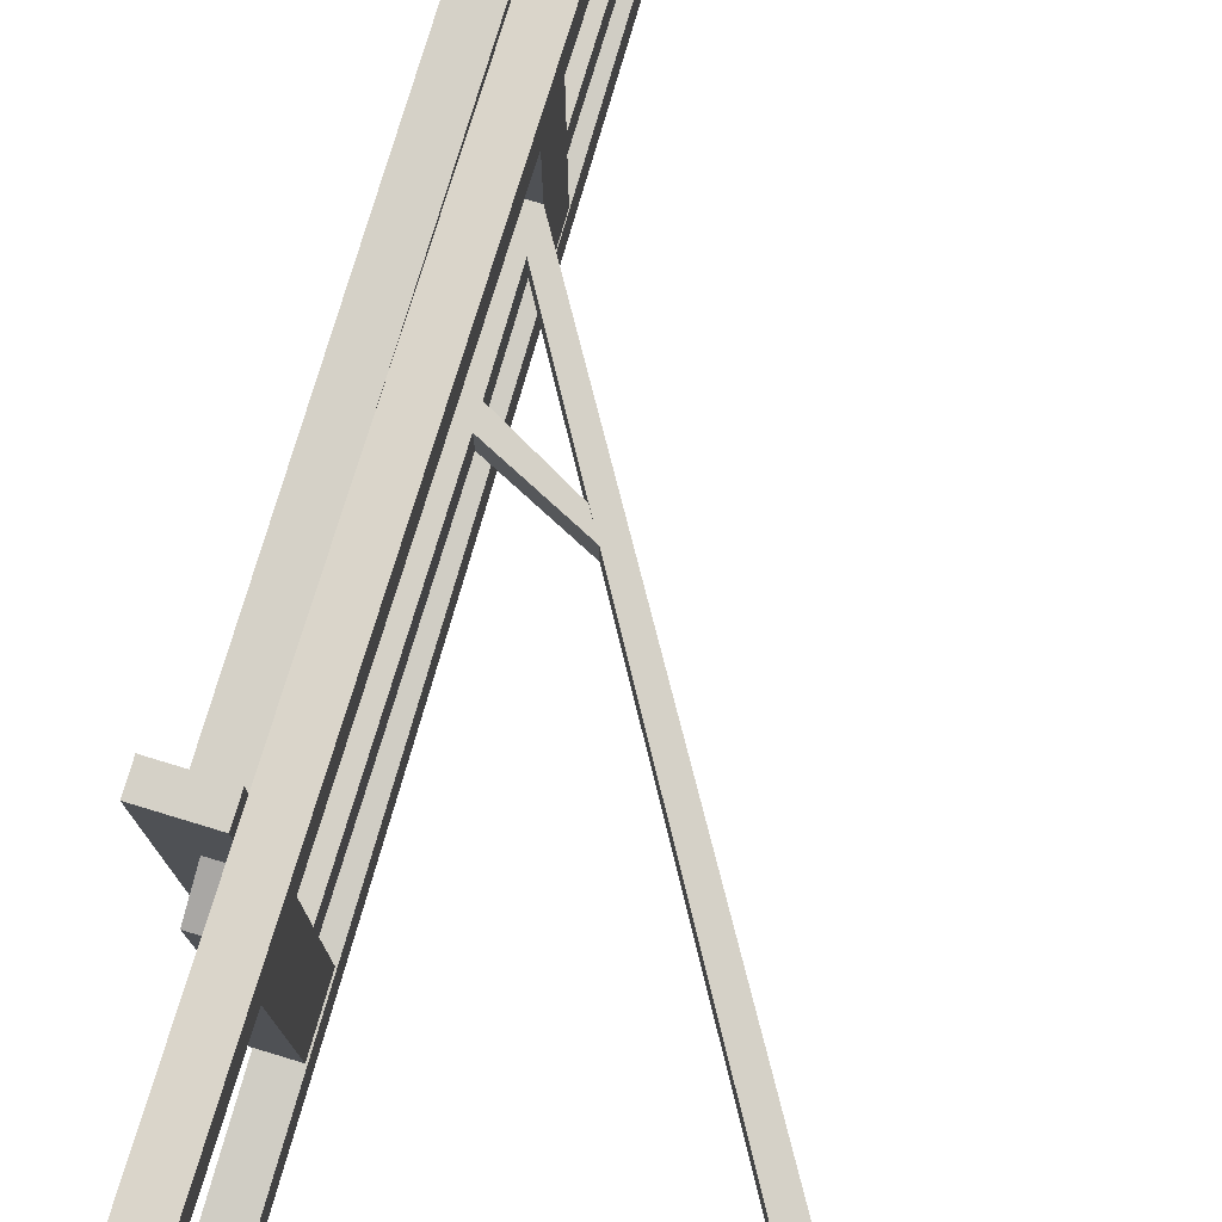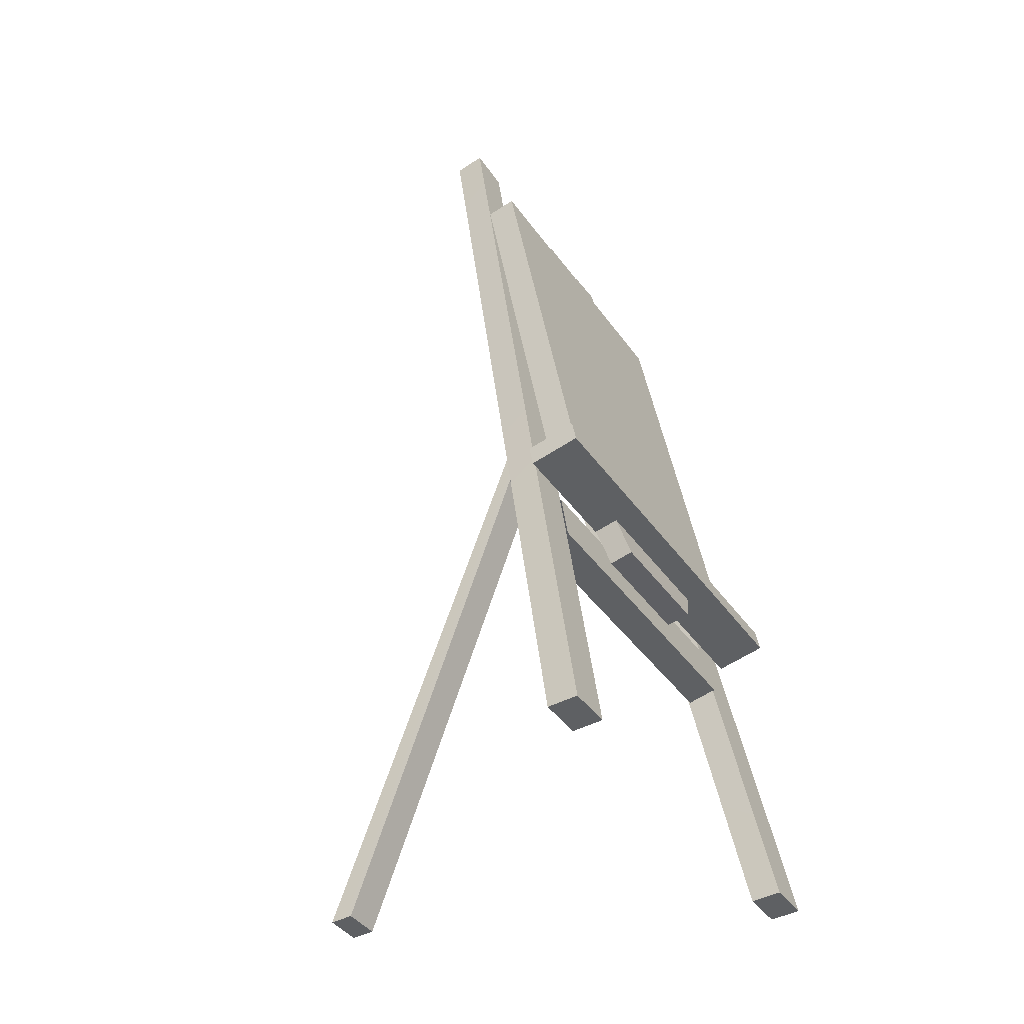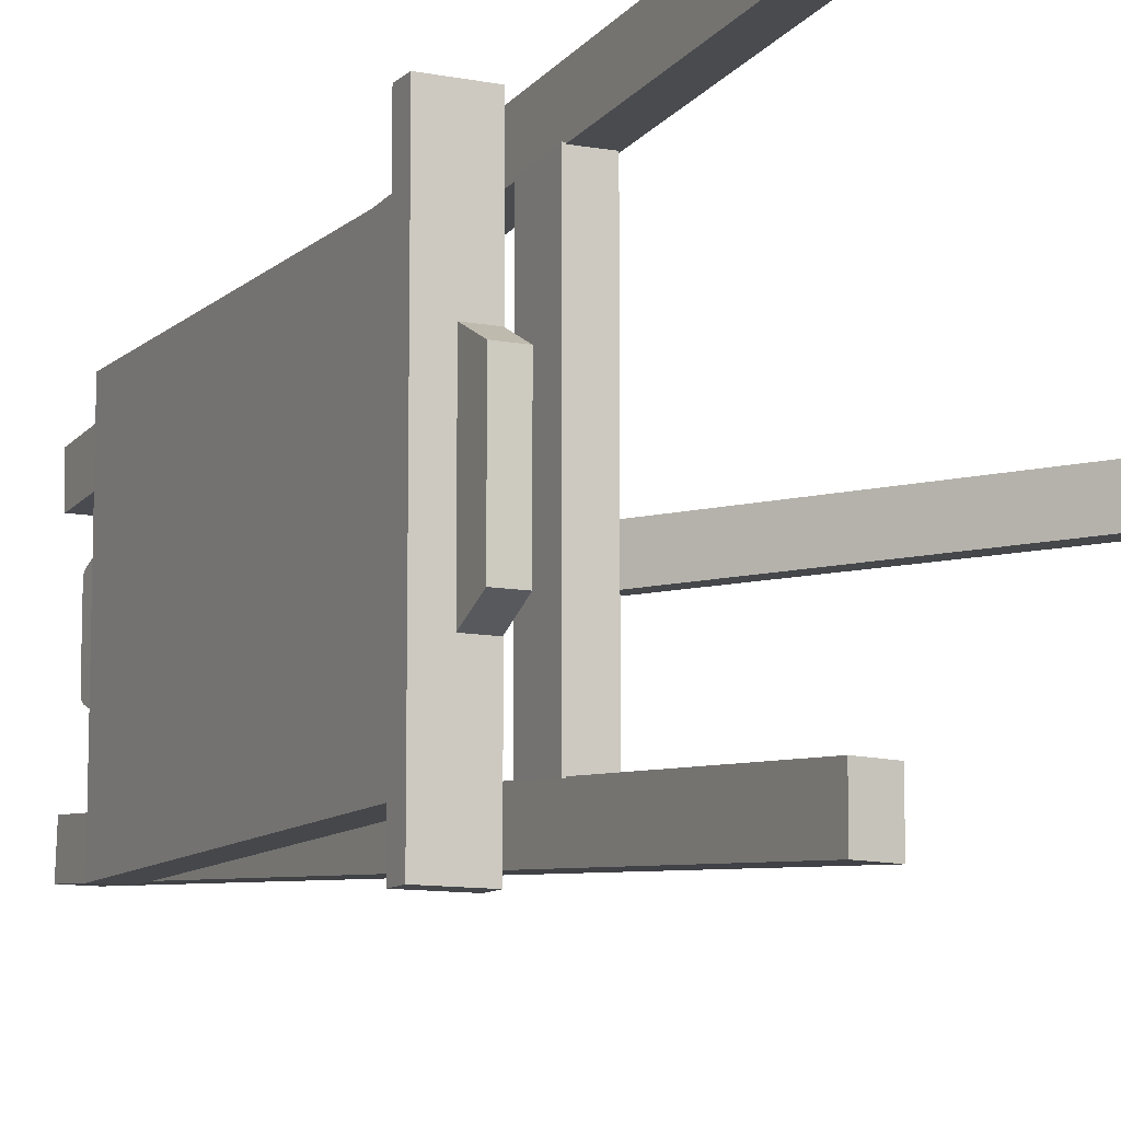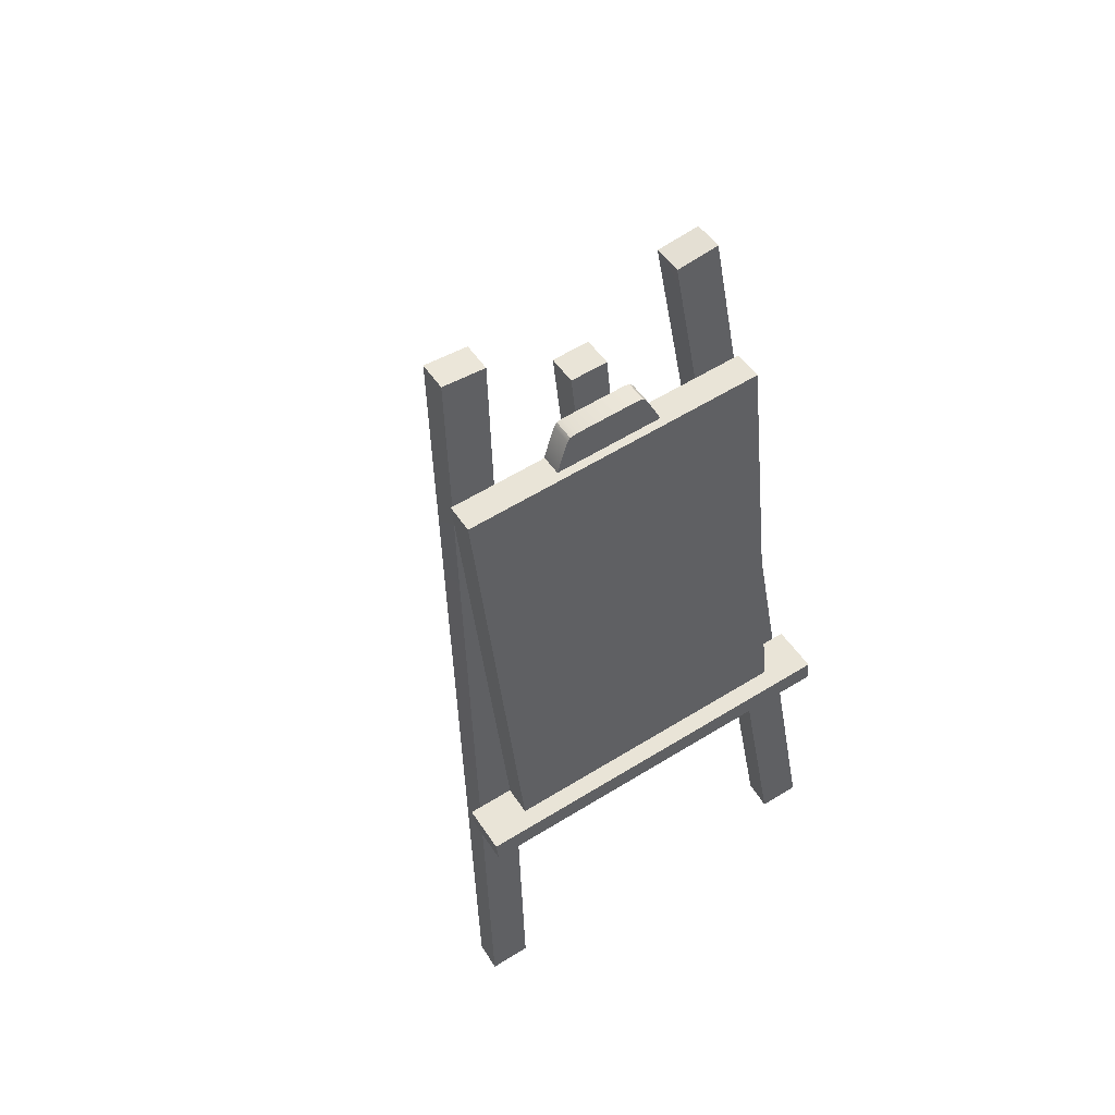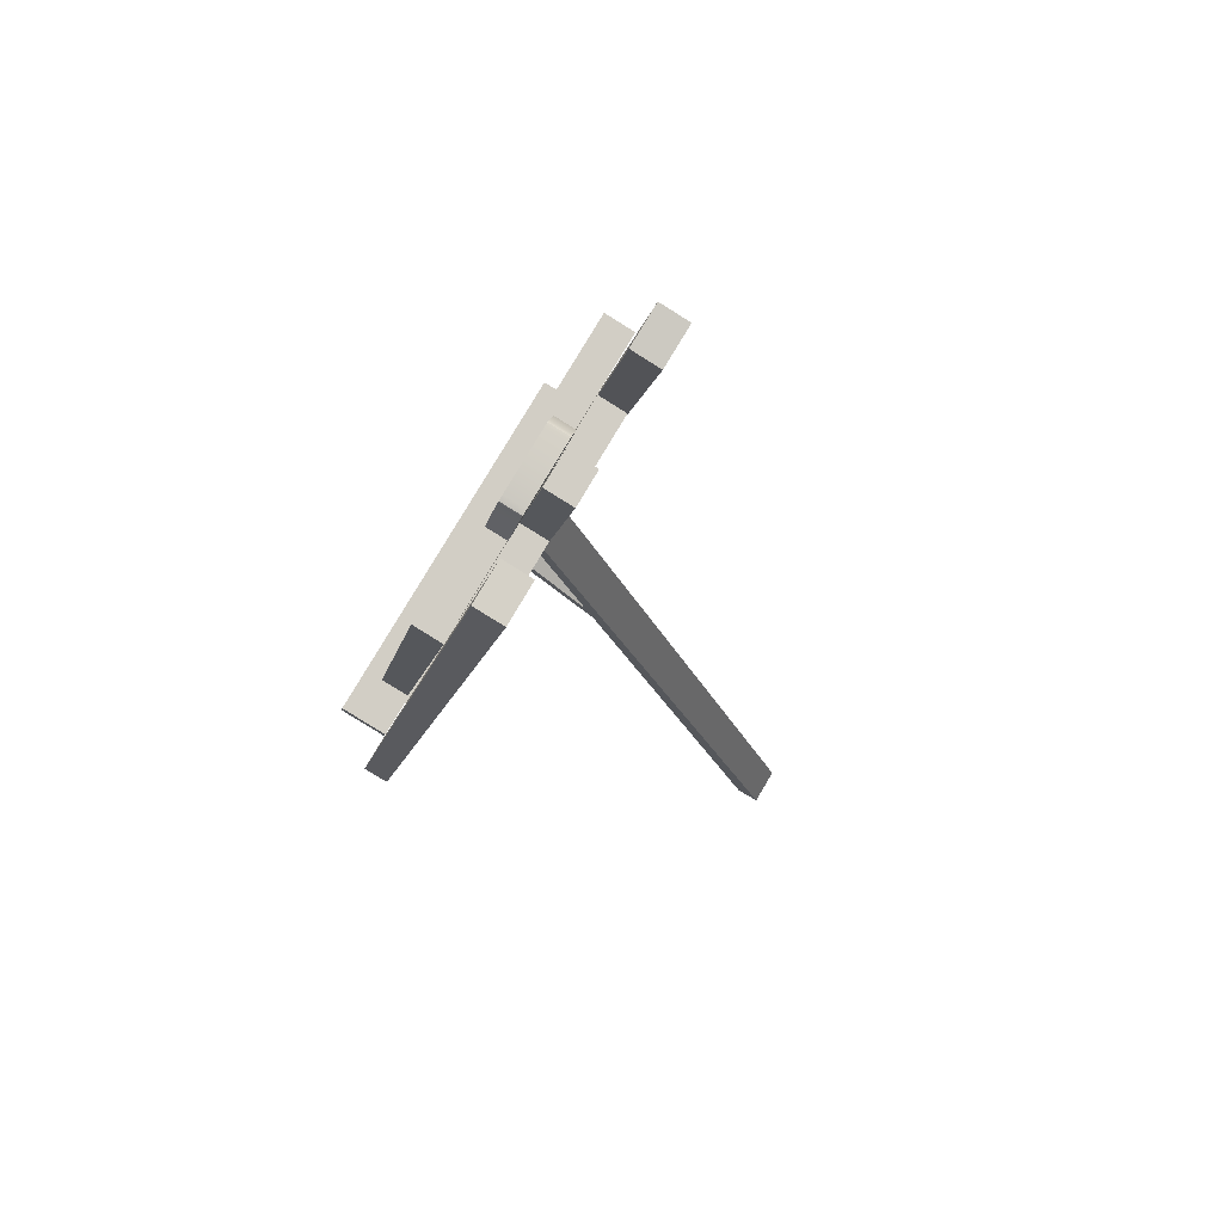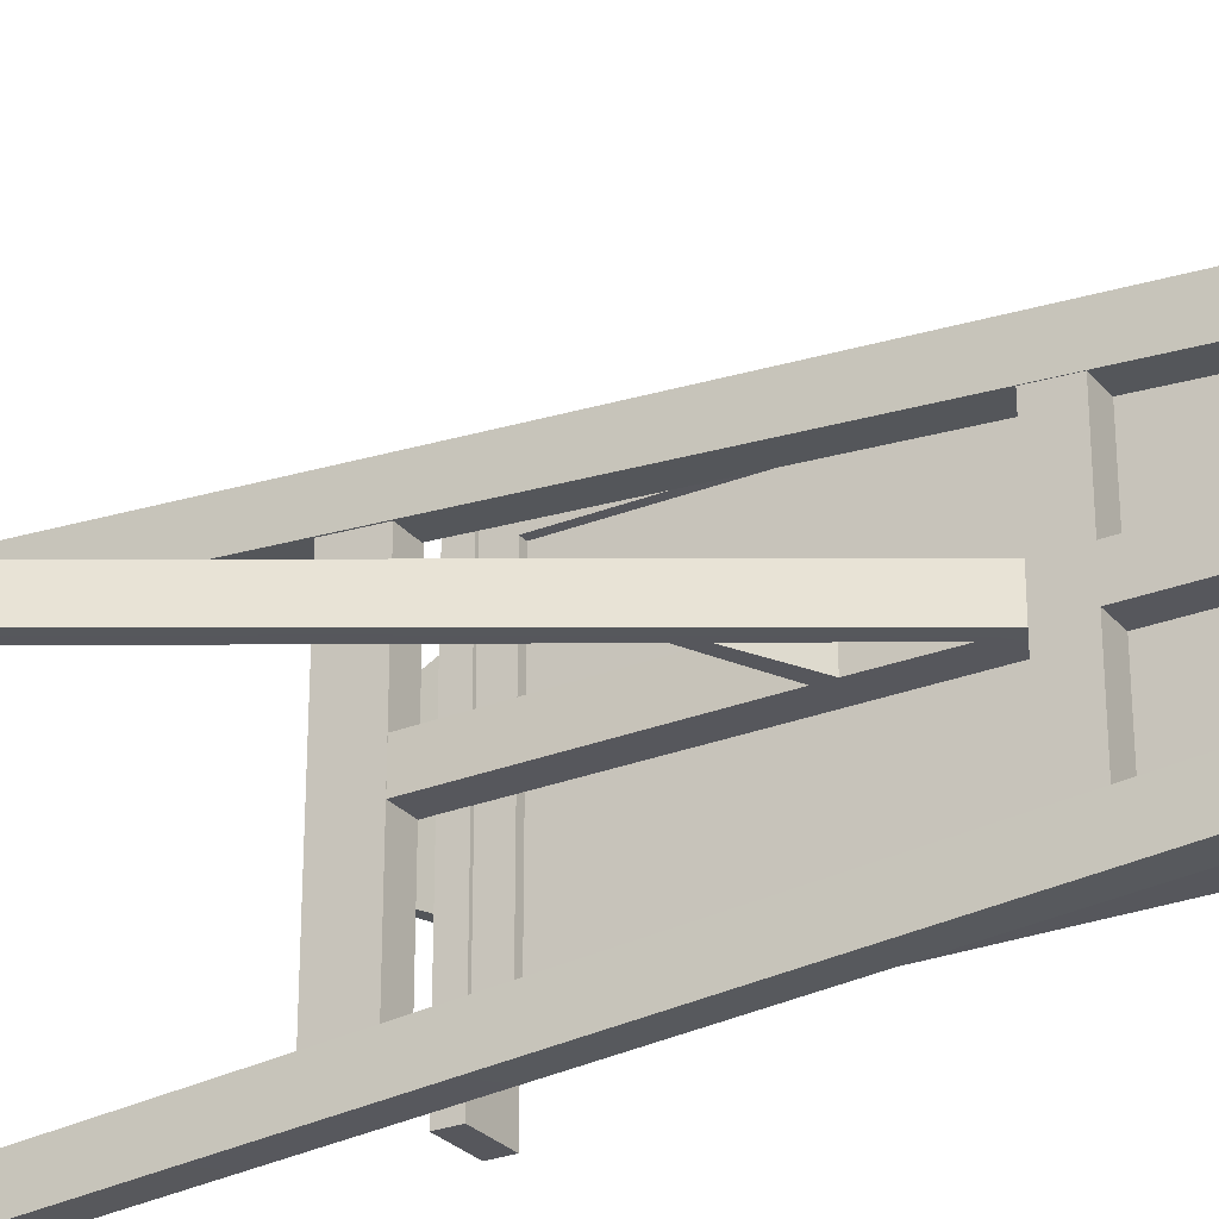
<metadata>
{"format":"obj","ext":"obj","renderer":"f3d","projection":"perspective","resolution":1024,"background":"white","views":[{"elev":78.9,"azim":6.9,"up":"+Z"},{"elev":-41.9,"azim":-147.5,"up":"+Y"},{"elev":-10.4,"azim":-36.4,"up":"+Z"},{"elev":60.5,"azim":-122.1,"up":"+Y"},{"elev":77.7,"azim":30.4,"up":"+Y"},{"elev":-27.6,"azim":111.4,"up":"+Z"}]}
</metadata>
<code>
o Box010
v -0.7299 1.317 0.3167
v -0.6288 1.299 0.3167
v -0.7299 1.317 -0.3204
v -0.6288 1.299 -0.3204
v -0.7572 1.174 0.2467
v -0.6588 1.156 0.2467
v -0.7572 1.174 -0.2504
v -0.6588 1.156 -0.2504
f 1 2 4 3
f 5 7 8 6
f 1 5 6 2
f 2 6 8 4
f 4 8 7 3
f 3 7 5 1
o Box013
v -0.3641 3.341 0.2262
v -0.2727 3.325 0.2262
v -0.3641 3.341 -0.23
v -0.2727 3.325 -0.23
v -0.3416 3.496 0.1561
v -0.3439 3.482 0.1693
v -0.3408 3.501 0.1318
v -0.2493 3.479 0.1561
v -0.2486 3.484 0.1318
v -0.2517 3.465 0.1693
v -0.2493 3.479 -0.1599
v -0.2517 3.465 -0.1731
v -0.2486 3.484 -0.1356
v -0.3416 3.496 -0.1599
v -0.3408 3.501 -0.1356
v -0.3439 3.482 -0.1731
f 9 11 12
f 12 10 9
f 17 21 23
f 23 15 17
f 10 18 14
f 14 9 10
f 12 20 19
f 19 21 17
f 17 16 18
f 19 17 18
f 12 19 18
f 10 12 18
f 11 24 20
f 20 12 11
f 9 14 13
f 13 15 23
f 23 22 24
f 13 23 24
f 9 13 24
f 11 9 24
f 17 15 13
f 13 16 17
f 23 21 19
f 19 22 23
f 14 18 16
f 16 13 14
f 20 24 22
f 22 19 20
o Box003
v -0.3645 2.797 0.4887
v -0.2395 2.775 0.4887
v -0.3645 2.797 -0.4886
v -0.2395 2.775 -0.4886
v -0.3363 2.957 0.4752
v -0.2112 2.935 0.4752
v -0.3363 2.957 -0.4752
v -0.2112 2.935 -0.4752
v -0.8469 -0.01013 -0.717
v -0.7218 -0.01121 -0.717
v -0.8469 -0.01013 -0.8942
v -0.7218 -0.01121 -0.8942
v -0.1686 3.908 -0.396
v -0.0435 3.886 -0.396
v -0.1657 3.924 -0.5732
v -0.04063 3.902 -0.5732
v -0.8469 -0.00999 0.717
v -0.7218 -0.01162 0.717
v -0.8469 -0.00999 0.8942
v -0.7218 -0.01162 0.8942
v -0.1686 3.908 0.396
v -0.0435 3.886 0.396
v -0.1657 3.924 0.5732
v -0.04063 3.902 0.5732
v -0.6741 1.037 0.635
v -0.549 1.015 0.635
v -0.6741 1.037 -0.6352
v -0.549 1.015 -0.6352
v -0.6364 1.25 0.6173
v -0.5114 1.228 0.6173
v -0.6364 1.25 -0.6173
v -0.5114 1.228 -0.6173
v -0.3645 2.797 0.07982
v -0.3645 2.797 -0.08164
v -0.2395 2.775 -0.08164
v -0.2395 2.775 0.07982
v -0.2112 2.935 0.07531
v -0.2112 2.935 -0.07718
v -0.3363 2.957 -0.07718
v -0.3363 2.957 0.07531
v -0.6369 1.251 0.07982
v -0.6369 1.251 -0.08164
v -0.5118 1.229 -0.08164
v -0.5118 1.229 0.07982
v -0.0913 3.62 0.07531
v -0.0913 3.62 -0.07718
v -0.2164 3.642 -0.07718
v -0.2164 3.642 0.07531
v -0.2599 2.659 -0.08164
v -0.2599 2.659 0.07982
v 0.8469 -0.01184 -0.07719
v 0.8469 -0.01184 0.07681
v 0.7504 -0.01076 0.07681
v 0.7504 -0.01076 -0.07719
v -0.3117 2.345 -0.08164
v -0.3117 2.345 0.07982
v -0.3239 2.276 -0.08164
v -0.3239 2.276 0.07982
v -0.03803 2.073 -0.08164
v -0.06979 2.156 -0.08164
v -0.06979 2.156 0.07982
v -0.03803 2.073 0.07982
f 70 71 72
f 72 69 70
f 59 28 32
f 59 32 62
f 59 62 61
f 60 59 61
f 60 61 30
f 60 30 26
f 57 25 29
f 57 29 64
f 57 64 63
f 58 57 63
f 58 63 31
f 58 31 27
f 33 35 36
f 36 34 33
f 37 38 40
f 40 39 37
f 33 34 38
f 38 37 33
f 34 36 40
f 40 38 34
f 36 35 39
f 39 40 36
f 35 33 37
f 37 39 35
f 41 42 44
f 44 43 41
f 45 47 48
f 48 46 45
f 41 45 46
f 46 42 41
f 42 46 48
f 48 44 42
f 44 48 47
f 47 43 44
f 43 47 45
f 45 41 43
f 49 51 52
f 52 50 49
f 53 54 56
f 56 55 53
f 50 52 56
f 56 54 50
f 51 49 53
f 53 55 51
f 27 28 59
f 59 58 27
f 26 25 57
f 57 60 26
f 32 31 63
f 63 62 32
f 29 30 61
f 61 64 29
f 57 58 66
f 66 65 57
f 58 59 73
f 58 73 79
f 58 79 81
f 58 81 67
f 58 67 66
f 76 77 78
f 78 75 76
f 60 57 65
f 65 68 82
f 65 82 80
f 65 80 74
f 60 65 74
f 61 62 70
f 70 69 61
f 62 63 71
f 71 70 62
f 63 64 72
f 72 71 63
f 64 61 69
f 69 72 64
f 80 79 73
f 73 74 80
f 59 60 76
f 76 75 59
f 60 74 77
f 77 76 60
f 74 73 78
f 78 77 74
f 73 59 75
f 75 78 73
f 86 83 84
f 84 85 86
f 68 67 81
f 81 82 68
f 81 79 84
f 84 83 81
f 79 80 85
f 85 84 79
f 80 82 86
f 86 85 80
f 82 81 83
f 83 86 82
o Box009
v -0.835 1.334 0.8255
v -0.6276 1.297 0.8255
v -0.835 1.334 -0.8255
v -0.6276 1.297 -0.8255
v -0.819 1.425 0.8255
v -0.6116 1.388 0.8255
v -0.819 1.425 -0.8255
v -0.6116 1.388 -0.8255
f 87 89 90 88
f 91 92 94 93
f 87 88 92 91
f 88 90 94 92
f 90 89 93 94
f 89 87 91 93
o Box014
v -0.7413 1.416 0.6383
v -0.7413 1.416 -0.6317
v -0.6163 1.394 -0.6317
v -0.6163 1.394 0.6383
v -0.4002 3.351 0.6383
v -0.2751 3.329 0.6383
v -0.2751 3.329 -0.6317
v -0.4002 3.351 -0.6317
v -0.5972 1.503 -0.5608
v -0.5972 1.503 0.5673
v -0.2942 3.221 0.5673
v -0.2942 3.221 -0.5608
v -0.3279 3.227 -0.5608
v -0.3279 3.227 0.5673
v -0.631 1.508 0.5673
v -0.631 1.508 -0.5608
f 95 97 98
f 99 101 102
f 98 99 95
f 96 101 97
f 96 99 102
f 105 101 100
f 105 107 106
f 104 108 105
f 104 110 109
f 108 110 107
f 106 110 103
f 97 95 96
f 101 99 100
f 99 98 100
f 101 96 102
f 99 96 95
f 106 97 101
f 103 97 106
f 103 98 97
f 104 98 103
f 104 100 98
f 105 100 104
f 101 105 106
f 107 105 108
f 108 104 109
f 110 104 103
f 110 108 109
f 110 106 107

</code>
